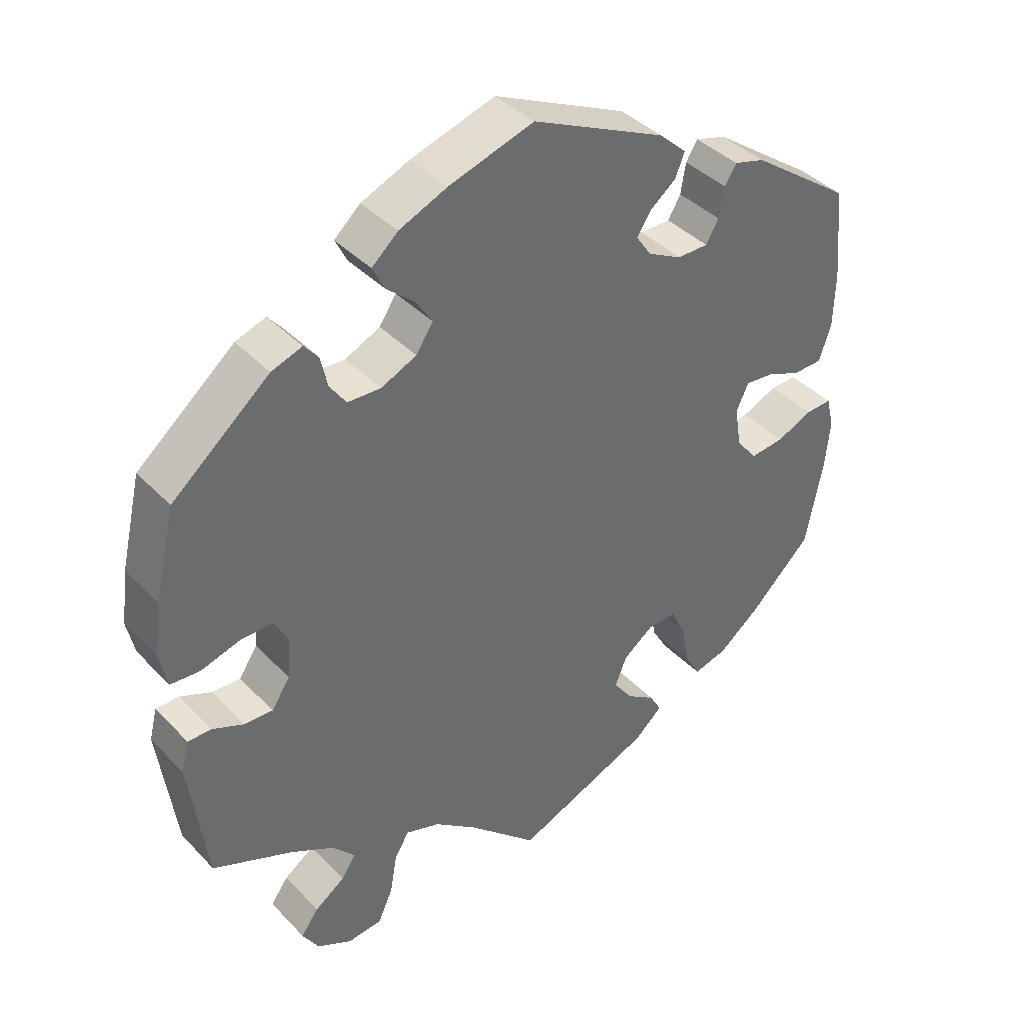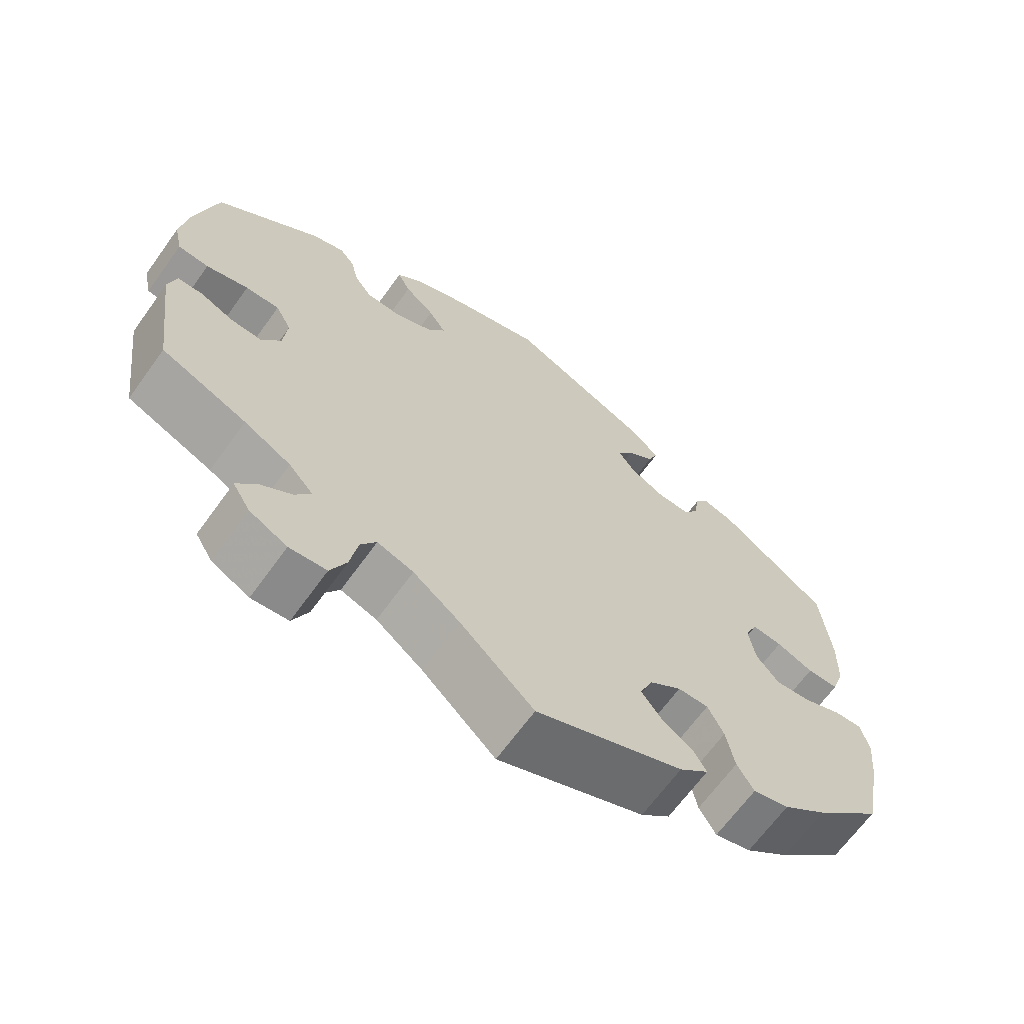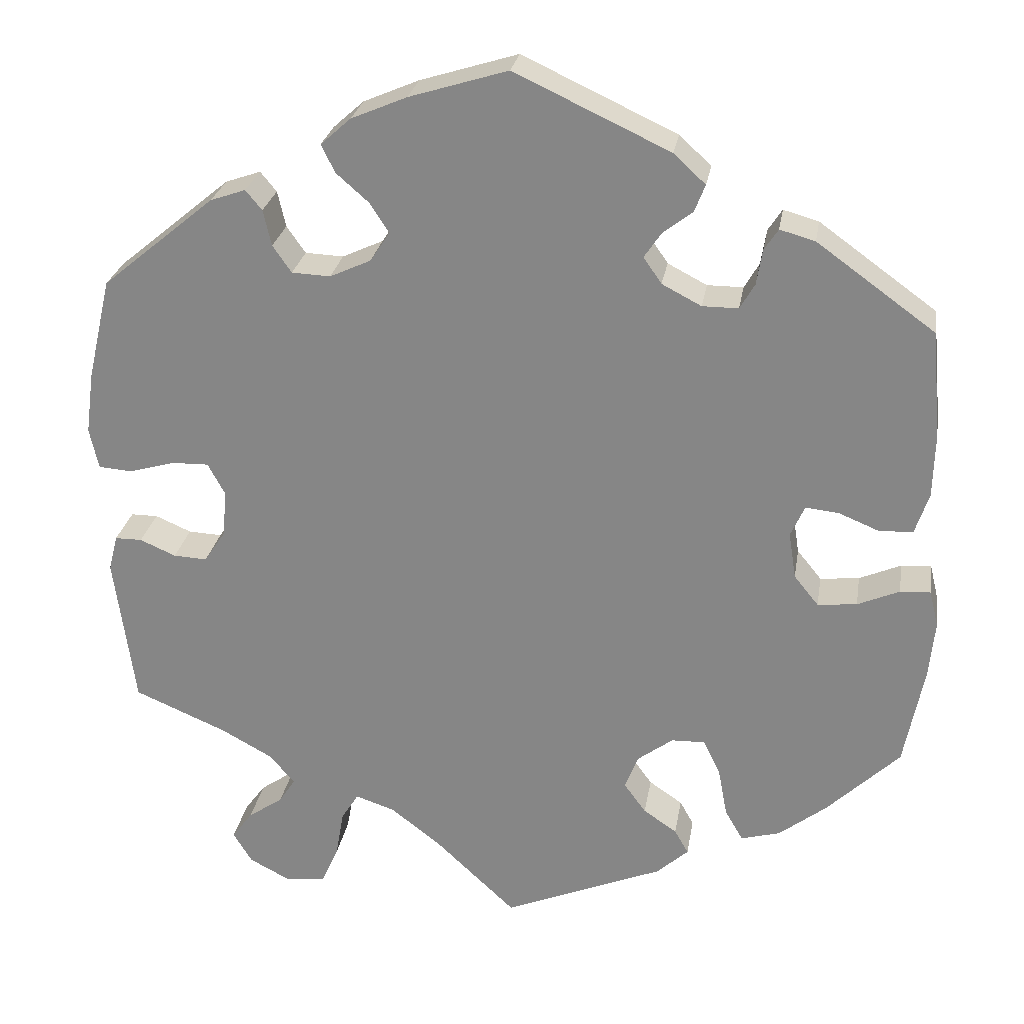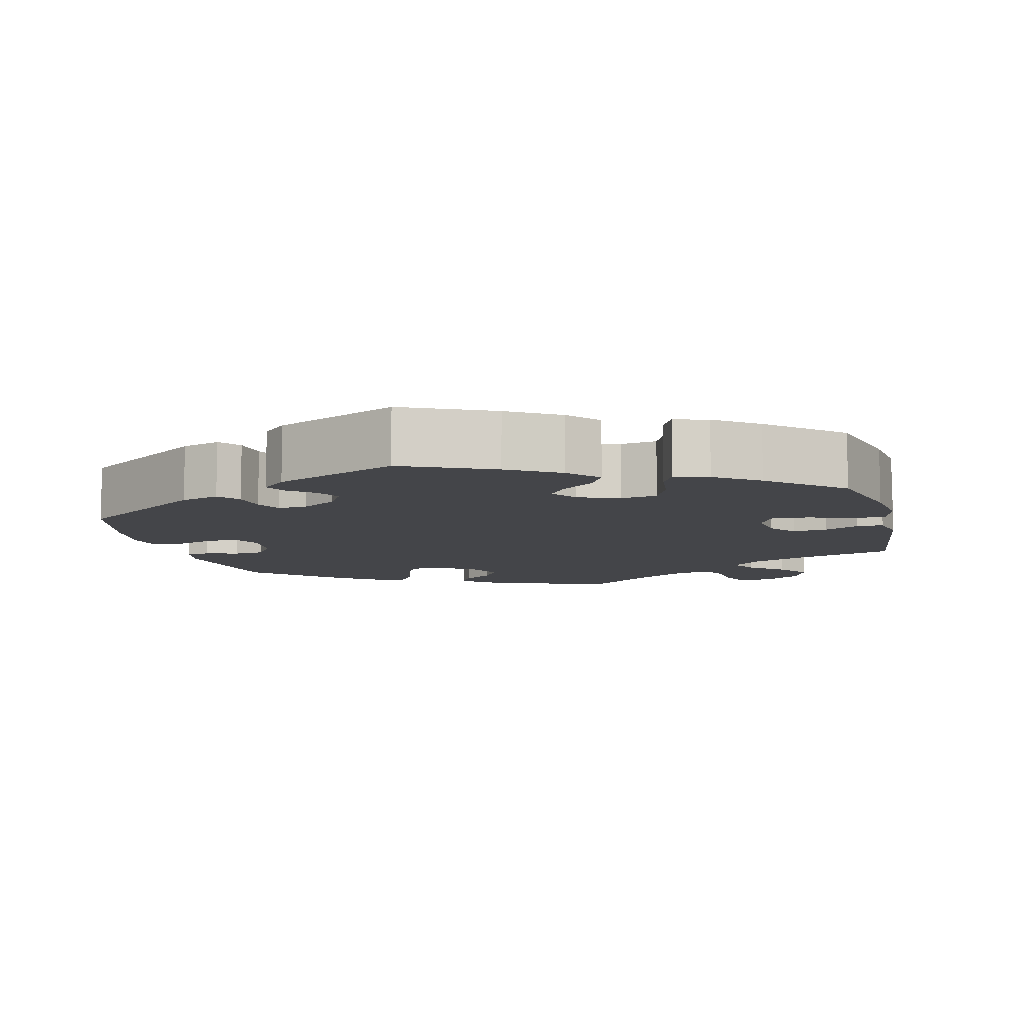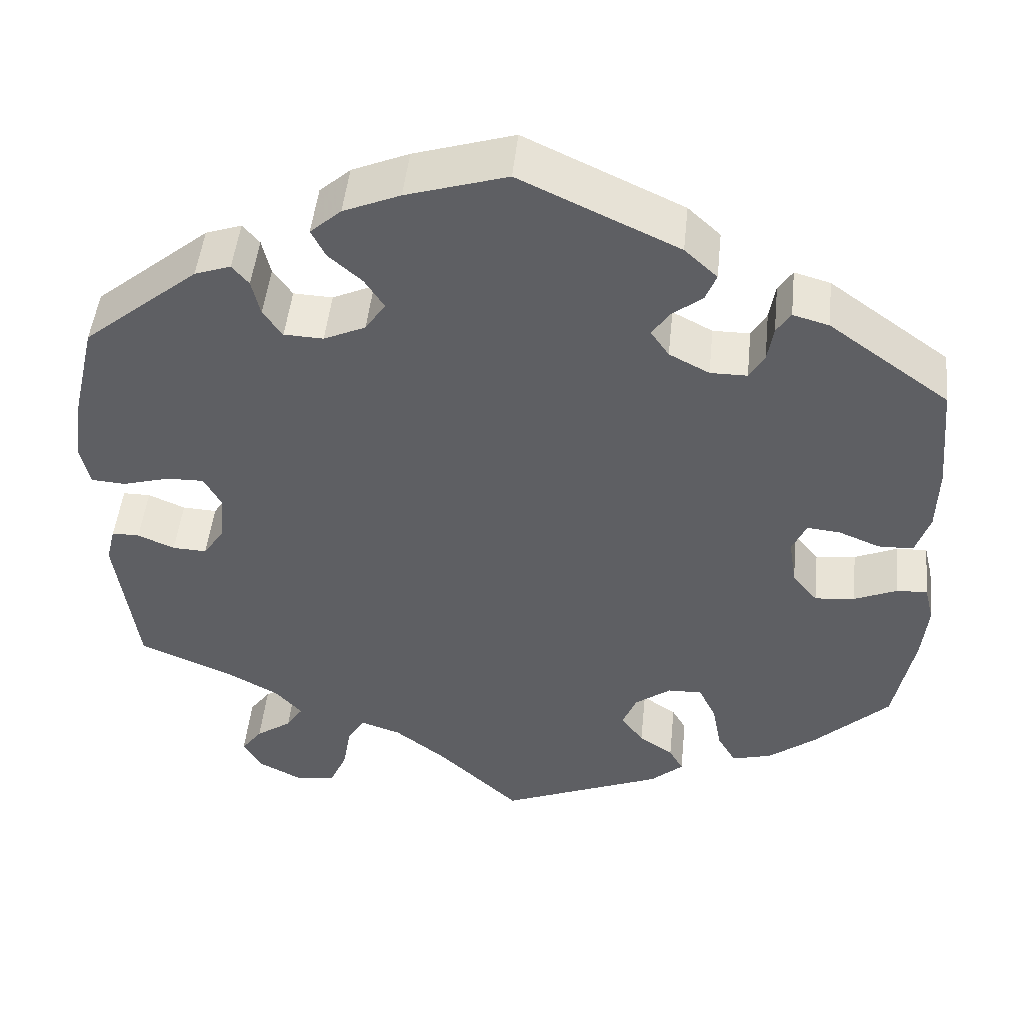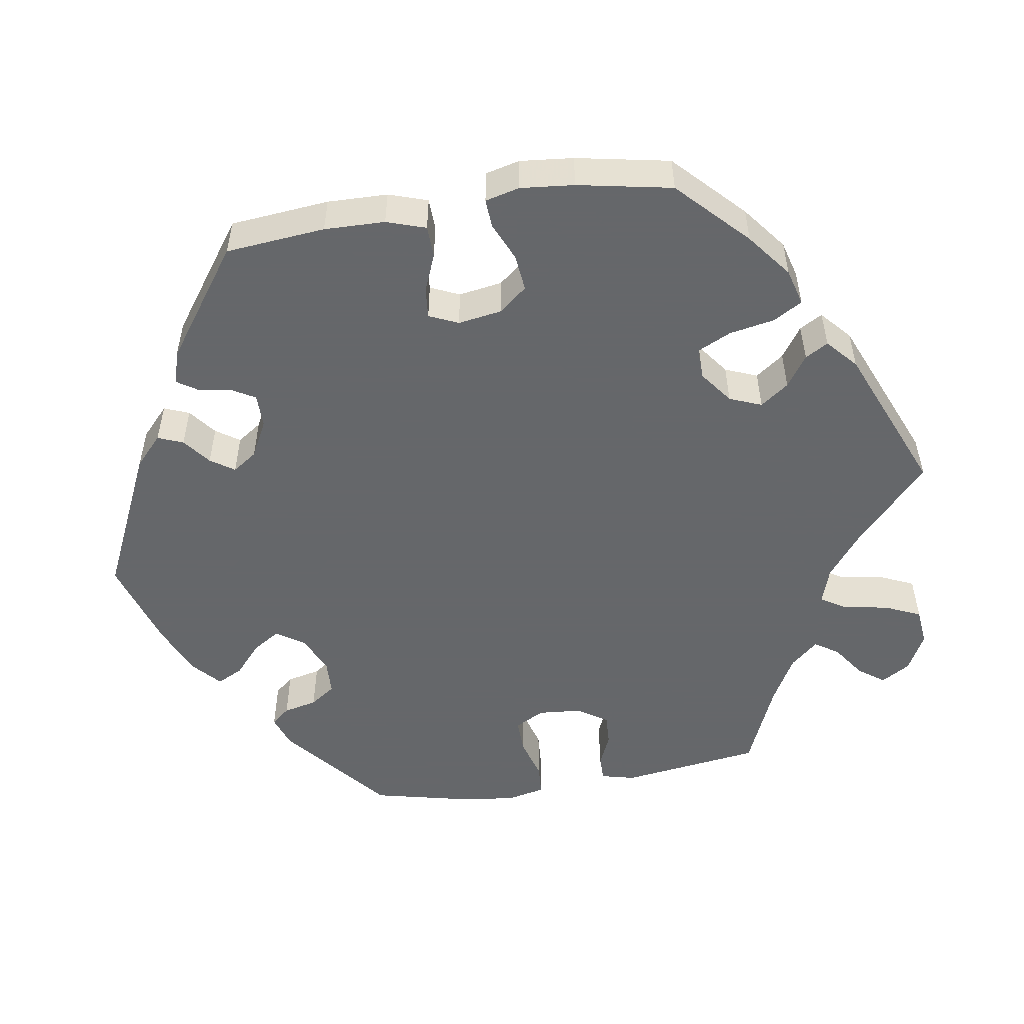
<metadata>
{"format":"obj","ext":"obj","renderer":"f3d","projection":"perspective","resolution":1024,"background":"white","views":[{"elev":39.7,"azim":-38.5,"up":"+Z"},{"elev":-66.6,"azim":-35.8,"up":"+Z"},{"elev":26.2,"azim":9.3,"up":"+Z"},{"elev":-9.0,"azim":74.2,"up":"+Y"},{"elev":48.2,"azim":5.9,"up":"+Z"},{"elev":-52.0,"azim":99.2,"up":"+Y"}]}
</metadata>
<code>
v -0.098 0.07 -0.486
v -0.16 0.07 -0.438
v -0.208 0.07 -0.422
v -0.229 0.07 -0.456
v -0.239 0.07 -0.514
v -0.26 0.07 -0.561
v -0.309 0.07 -0.566
v -0.359 0.07 -0.54
v -0.382 0.07 -0.502
v -0.357 0.07 -0.468
v -0.314 0.07 -0.438
v -0.294 0.07 -0.407
v -0.326 0.07 -0.371
v -0.388 0.07 -0.337
v -0.501 0.07 -0.289
v -0.526 0.07 -0.105
v -0.515 0.07 -0.061
v -0.482 0.07 -0.061
v -0.438 0.07 -0.08
v -0.397 0.07 -0.082
v -0.371 0.07 -0.043
v -0.366 0.07 0.014
v -0.387 0.07 0.053
v -0.432 0.07 0.052
v -0.488 0.07 0.036
v -0.529 0.07 0.039
v -0.54 0.07 0.089
v -0.53 0.07 0.164
v -0.501 0.07 0.289
v -0.363 0.07 0.403
v -0.32 0.07 0.418
v -0.3 0.07 0.394
v -0.29 0.07 0.35
v -0.267 0.07 0.317
v -0.22 0.07 0.315
v -0.17 0.07 0.338
v -0.146 0.07 0.374
v -0.169 0.07 0.41
v -0.209 0.07 0.445
v -0.226 0.07 0.479
v -0.189 0.07 0.512
v -0.121 0.07 0.541
v -0.001 0.07 0.578
v 0.188 0.07 0.49
v 0.227 0.07 0.454
v 0.214 0.07 0.421
v 0.178 0.07 0.393
v 0.157 0.07 0.362
v 0.179 0.07 0.33
v 0.227 0.07 0.305
v 0.271 0.07 0.305
v 0.289 0.07 0.336
v 0.296 0.07 0.379
v 0.313 0.07 0.405
v 0.356 0.07 0.393
v 0.5 0.07 0.289
v 0.512 0.07 0.159
v 0.51 0.07 0.08
v 0.493 0.07 0.029
v 0.451 0.07 0.028
v 0.402 0.07 0.048
v 0.362 0.07 0.052
v 0.345 0.07 0.014
v 0.354 0.07 -0.043
v 0.384 0.07 -0.08
v 0.432 0.07 -0.075
v 0.483 0.07 -0.053
v 0.52 0.07 -0.051
v 0.531 0.07 -0.096
v 0.524 0.07 -0.166
v 0.5 0.07 -0.289
v 0.411 0.07 -0.375
v 0.353 0.07 -0.42
v 0.305 0.07 -0.433
v 0.283 0.07 -0.395
v 0.272 0.07 -0.336
v 0.251 0.07 -0.292
v 0.21 0.07 -0.293
v 0.167 0.07 -0.325
v 0.15 0.07 -0.367
v 0.177 0.07 -0.404
v 0.218 0.07 -0.432
v 0.235 0.07 -0.462
v 0.196 0.07 -0.497
v 0 0.07 -0.578
v -0.098 0 -0.486
v -0.16 0 -0.438
v -0.208 0 -0.422
v -0.229 0 -0.456
v -0.239 0 -0.514
v -0.26 0 -0.561
v -0.309 0 -0.566
v -0.359 0 -0.54
v -0.382 0 -0.502
v -0.357 0 -0.468
v -0.314 0 -0.438
v -0.294 0 -0.407
v -0.326 0 -0.371
v -0.388 0 -0.337
v -0.501 0 -0.289
v -0.526 0 -0.105
v -0.515 0 -0.061
v -0.482 0 -0.061
v -0.438 0 -0.08
v -0.397 0 -0.082
v -0.371 0 -0.043
v -0.366 0 0.014
v -0.387 0 0.053
v -0.432 0 0.052
v -0.488 0 0.036
v -0.529 0 0.039
v -0.54 0 0.089
v -0.53 0 0.164
v -0.501 0 0.289
v -0.363 0 0.403
v -0.32 0 0.418
v -0.3 0 0.394
v -0.29 0 0.35
v -0.267 0 0.317
v -0.22 0 0.315
v -0.17 0 0.338
v -0.146 0 0.374
v -0.169 0 0.41
v -0.209 0 0.445
v -0.226 0 0.479
v -0.189 0 0.512
v -0.121 0 0.541
v -0.001 0 0.578
v 0.188 0 0.49
v 0.227 0 0.454
v 0.214 0 0.421
v 0.178 0 0.393
v 0.157 0 0.362
v 0.179 0 0.33
v 0.227 0 0.305
v 0.271 0 0.305
v 0.289 0 0.336
v 0.296 0 0.379
v 0.313 0 0.405
v 0.356 0 0.393
v 0.5 0 0.289
v 0.512 0 0.159
v 0.51 0 0.08
v 0.493 0 0.029
v 0.451 0 0.028
v 0.402 0 0.048
v 0.362 0 0.052
v 0.345 0 0.014
v 0.354 0 -0.043
v 0.384 0 -0.08
v 0.432 0 -0.075
v 0.483 0 -0.053
v 0.52 0 -0.051
v 0.531 0 -0.096
v 0.524 0 -0.166
v 0.5 0 -0.289
v 0.411 0 -0.375
v 0.353 0 -0.42
v 0.305 0 -0.433
v 0.283 0 -0.395
v 0.272 0 -0.336
v 0.251 0 -0.292
v 0.21 0 -0.293
v 0.167 0 -0.325
v 0.15 0 -0.367
v 0.177 0 -0.404
v 0.218 0 -0.432
v 0.235 0 -0.462
v 0.196 0 -0.497
v 0 0 -0.578
f 84 85 1
f 81 82 83 84
f 80 81 84 1
f 79 80 1 2
f 78 79 2 3
f 73 74 75 76
f 73 76 77
f 72 73 77
f 71 72 77
f 70 71 77
f 69 70 77 78
f 66 67 68 69
f 65 66 69 78
f 58 59 60 61
f 58 61 62
f 57 58 62
f 56 57 62
f 55 56 62
f 52 53 54 55
f 51 52 55 62
f 50 51 62 63
f 44 45 46 47
f 44 47 48
f 43 44 48
f 42 43 48 49
f 38 39 40 41
f 37 38 41 42
f 30 31 32 33
f 30 33 34
f 29 30 34
f 28 29 34 35
f 24 25 26 27
f 23 24 27 28
f 16 17 18 19
f 14 15 16 19
f 13 14 19 20
f 12 13 20 21
f 8 9 10 11
f 8 11 12
f 7 8 12
f 4 5 6 7
f 3 4 7 12
f 64 65 78 3
f 49 50 63 64
f 37 42 49 64
f 36 37 64 3
f 23 28 35 36
f 22 23 36
f 21 22 36
f 3 12 21 36
f 86 170 169
f 169 168 167 166
f 86 169 166 165
f 87 86 165 164
f 88 87 164 163
f 161 160 159 158
f 162 161 158
f 162 158 157
f 162 157 156
f 162 156 155
f 163 162 155 154
f 154 153 152 151
f 163 154 151 150
f 146 145 144 143
f 147 146 143
f 147 143 142
f 147 142 141
f 147 141 140
f 140 139 138 137
f 147 140 137 136
f 148 147 136 135
f 132 131 130 129
f 133 132 129
f 133 129 128
f 134 133 128 127
f 126 125 124 123
f 127 126 123 122
f 118 117 116 115
f 119 118 115
f 119 115 114
f 120 119 114 113
f 112 111 110 109
f 113 112 109 108
f 104 103 102 101
f 104 101 100 99
f 105 104 99 98
f 106 105 98 97
f 96 95 94 93
f 97 96 93
f 97 93 92
f 92 91 90 89
f 97 92 89 88
f 88 163 150 149
f 149 148 135 134
f 149 134 127 122
f 88 149 122 121
f 121 120 113 108
f 121 108 107
f 121 107 106
f 121 106 97 88
f 1 86 87 2
f 2 87 88 3
f 3 88 89 4
f 4 89 90 5
f 5 90 91 6
f 6 91 92 7
f 7 92 93 8
f 8 93 94 9
f 9 94 95 10
f 10 95 96 11
f 11 96 97 12
f 12 97 98 13
f 13 98 99 14
f 14 99 100 15
f 15 100 101 16
f 16 101 102 17
f 17 102 103 18
f 18 103 104 19
f 19 104 105 20
f 20 105 106 21
f 21 106 107 22
f 22 107 108 23
f 23 108 109 24
f 24 109 110 25
f 25 110 111 26
f 26 111 112 27
f 27 112 113 28
f 28 113 114 29
f 29 114 115 30
f 30 115 116 31
f 31 116 117 32
f 32 117 118 33
f 33 118 119 34
f 34 119 120 35
f 35 120 121 36
f 36 121 122 37
f 37 122 123 38
f 38 123 124 39
f 39 124 125 40
f 40 125 126 41
f 41 126 127 42
f 42 127 128 43
f 43 128 129 44
f 44 129 130 45
f 45 130 131 46
f 46 131 132 47
f 47 132 133 48
f 48 133 134 49
f 49 134 135 50
f 50 135 136 51
f 51 136 137 52
f 52 137 138 53
f 53 138 139 54
f 54 139 140 55
f 55 140 141 56
f 56 141 142 57
f 57 142 143 58
f 58 143 144 59
f 59 144 145 60
f 60 145 146 61
f 61 146 147 62
f 62 147 148 63
f 63 148 149 64
f 64 149 150 65
f 65 150 151 66
f 66 151 152 67
f 67 152 153 68
f 68 153 154 69
f 69 154 155 70
f 70 155 156 71
f 71 156 157 72
f 72 157 158 73
f 73 158 159 74
f 74 159 160 75
f 75 160 161 76
f 76 161 162 77
f 77 162 163 78
f 78 163 164 79
f 79 164 165 80
f 80 165 166 81
f 81 166 167 82
f 82 167 168 83
f 83 168 169 84
f 84 169 170 85
f 85 170 86 1

</code>
